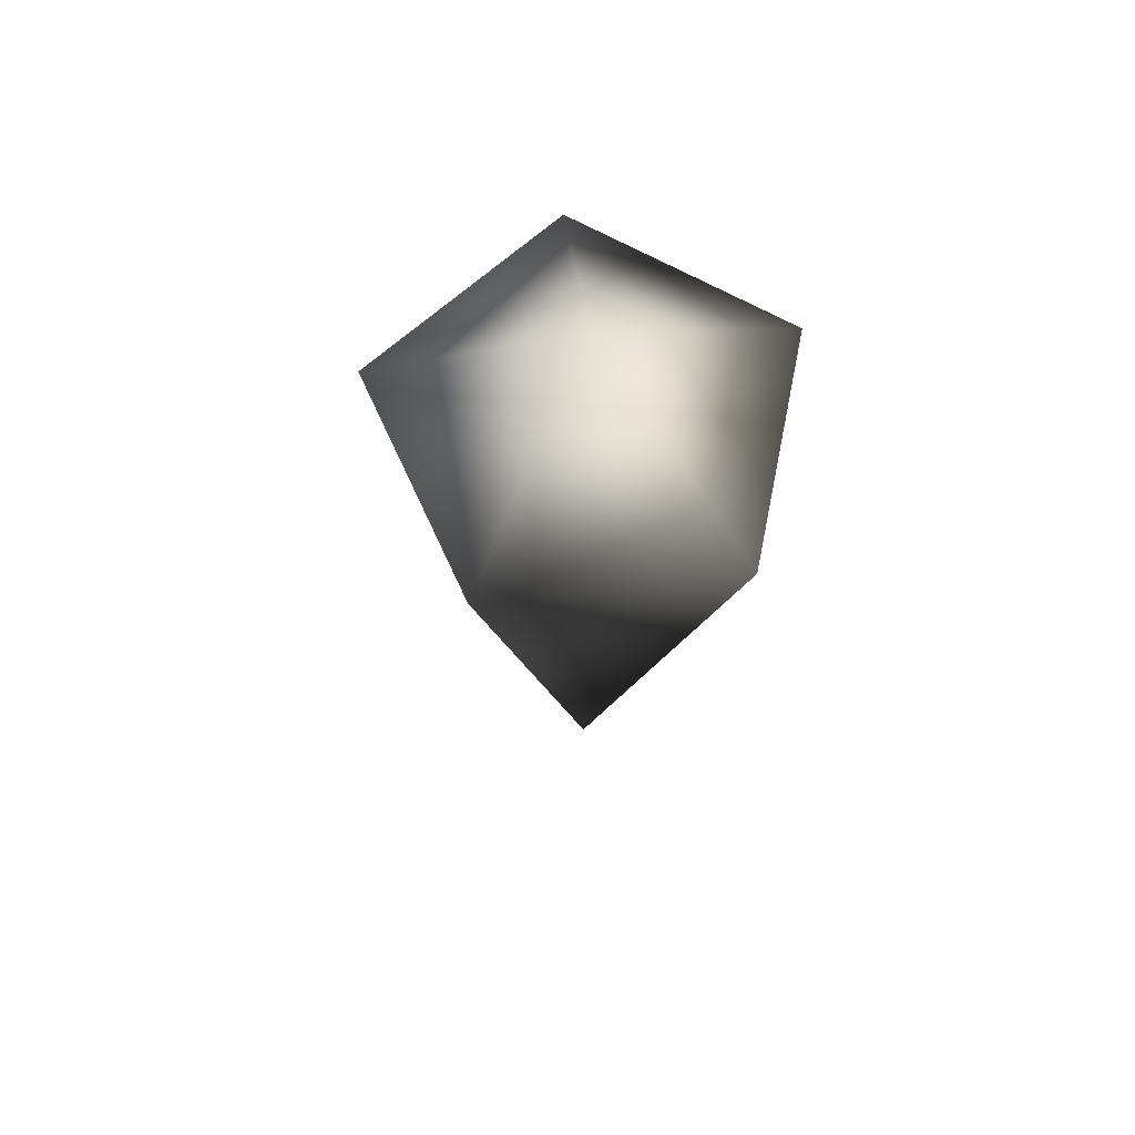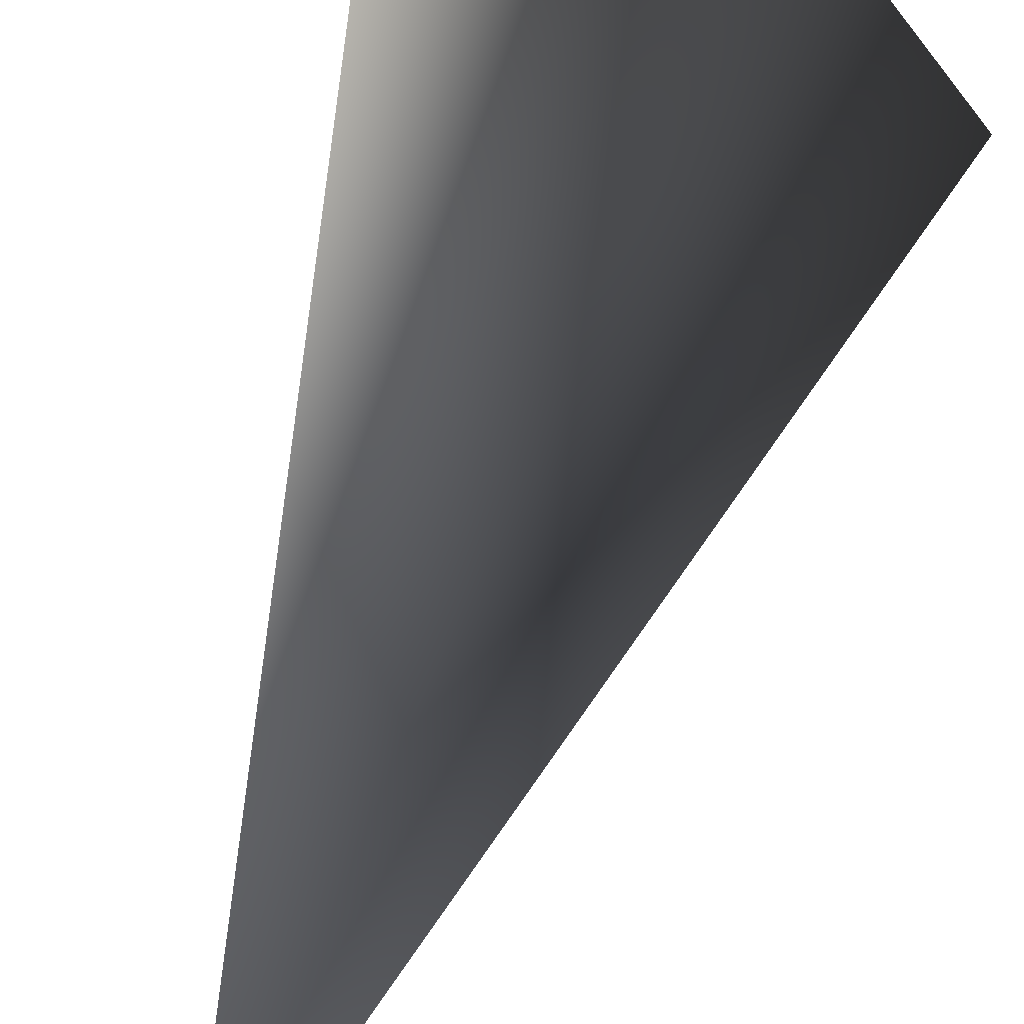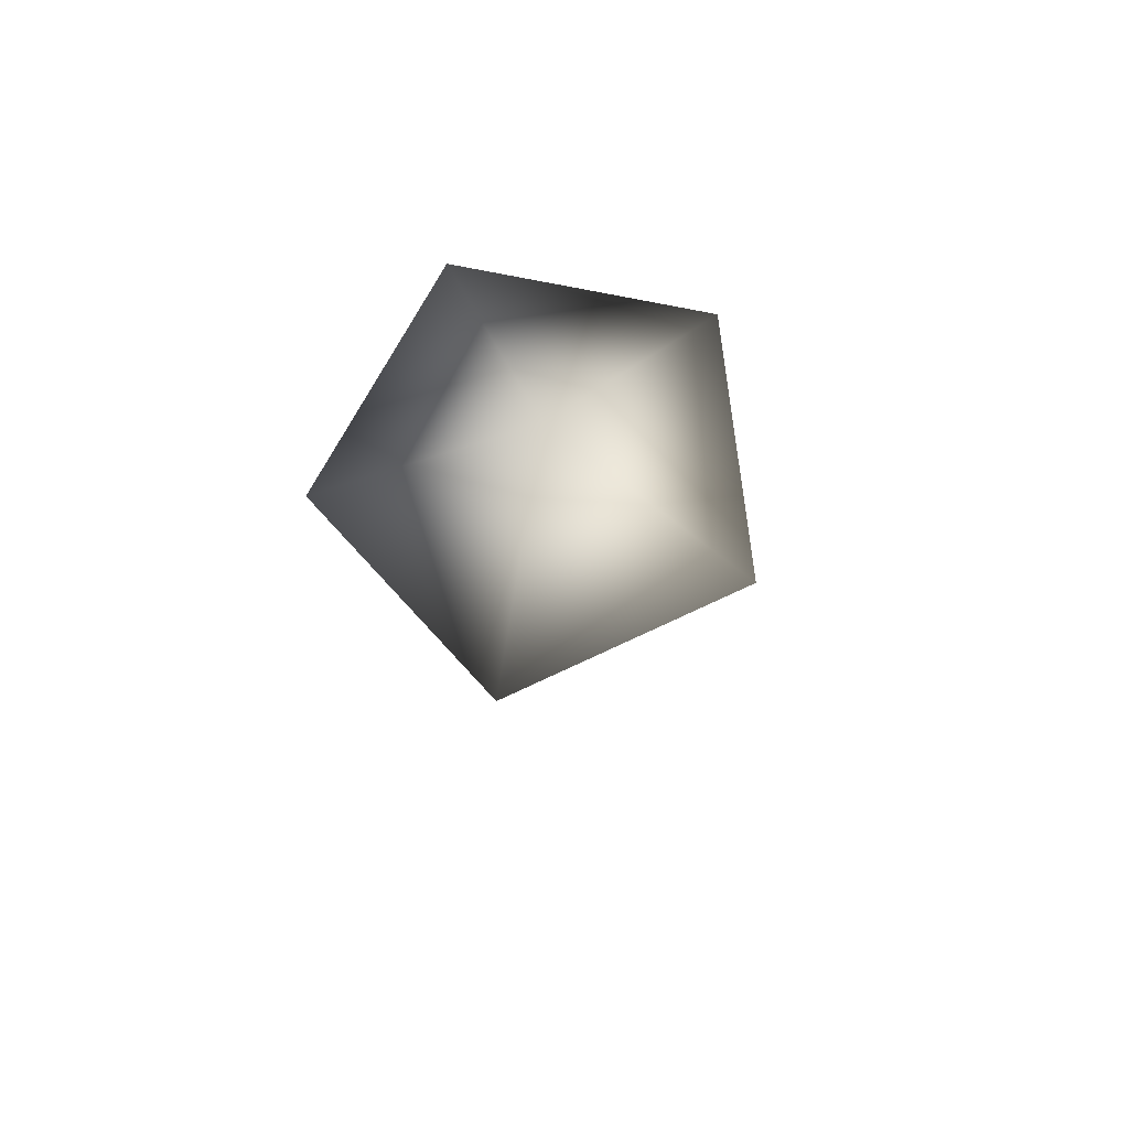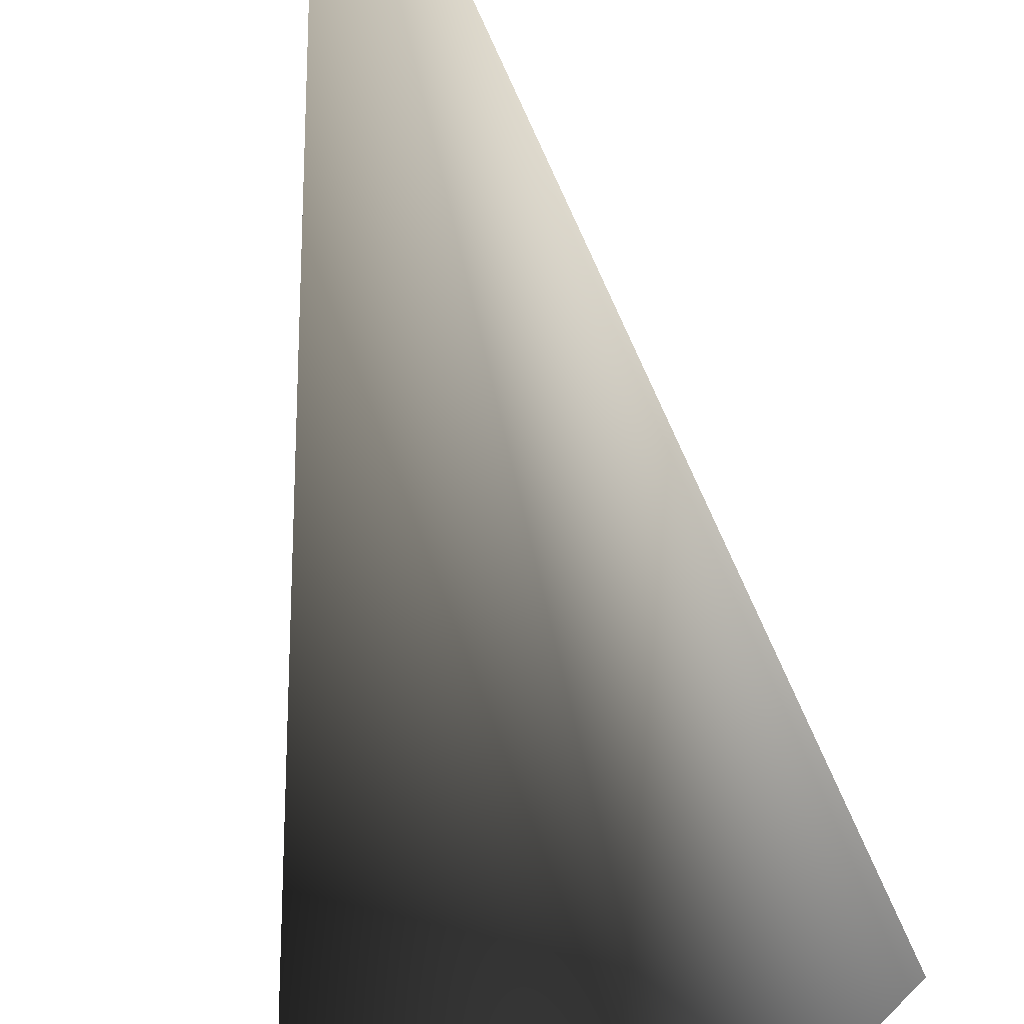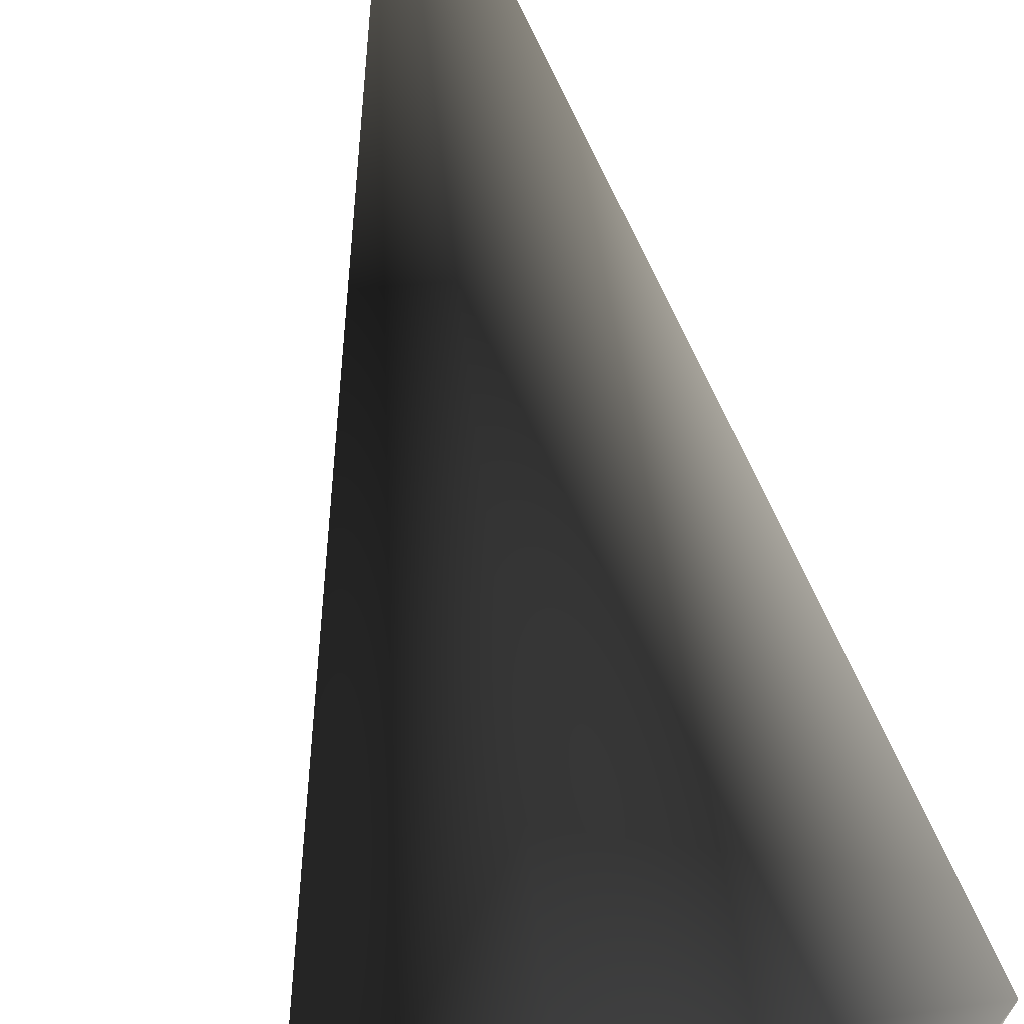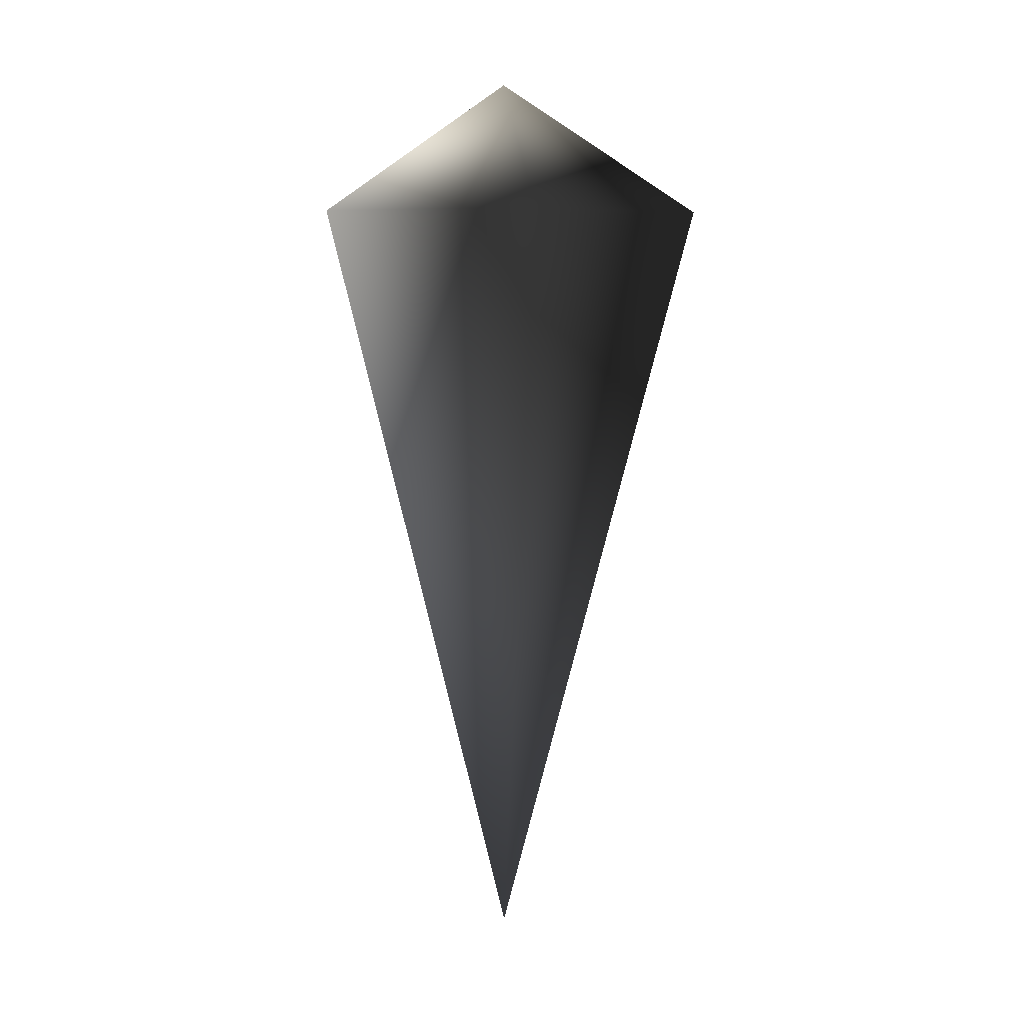
<metadata>
{"format":"obj","ext":"obj","renderer":"f3d","projection":"perspective","resolution":1024,"background":"white","views":[{"elev":65.5,"azim":-168.4,"up":"+Y"},{"elev":56.7,"azim":17.3,"up":"+Z"},{"elev":77.2,"azim":29.2,"up":"+Y"},{"elev":-64.0,"azim":9.2,"up":"+Z"},{"elev":71.9,"azim":169.0,"up":"+Z"},{"elev":7.4,"azim":-62.9,"up":"+Y"}]}
</metadata>
<code>
v 0 -0.9706 0
v 0.09107 0.1687 -0.2803
v -0.2384 0.1687 -0.1732
v 0.2947 0.1687 -2.031e-07
v 0.09107 0.1687 -0.2803
v 0 -0.9706 0
v -0.2384 0.1687 -0.1732
v -0.2384 0.1687 0.1732
v 0.09107 0.1687 0.2803
v 0.2947 0.1687 -2.031e-07
v 0 0.3638 0
v 0.09107 0.1687 -0.2803
v 0 0.3638 0
v -0.2384 0.1687 -0.1732
v 0.2947 0.1687 -2.031e-07
v 0 0.3638 0
v 0.09107 0.1687 -0.2803
g Carrot1_Base_1432_6
f 1 3 2
f 1 5 4
f 6 8 7
f 6 9 8
f 6 10 9
f 7 8 11
f 9 10 11
f 8 9 11
f 12 14 13
f 15 17 16

</code>
